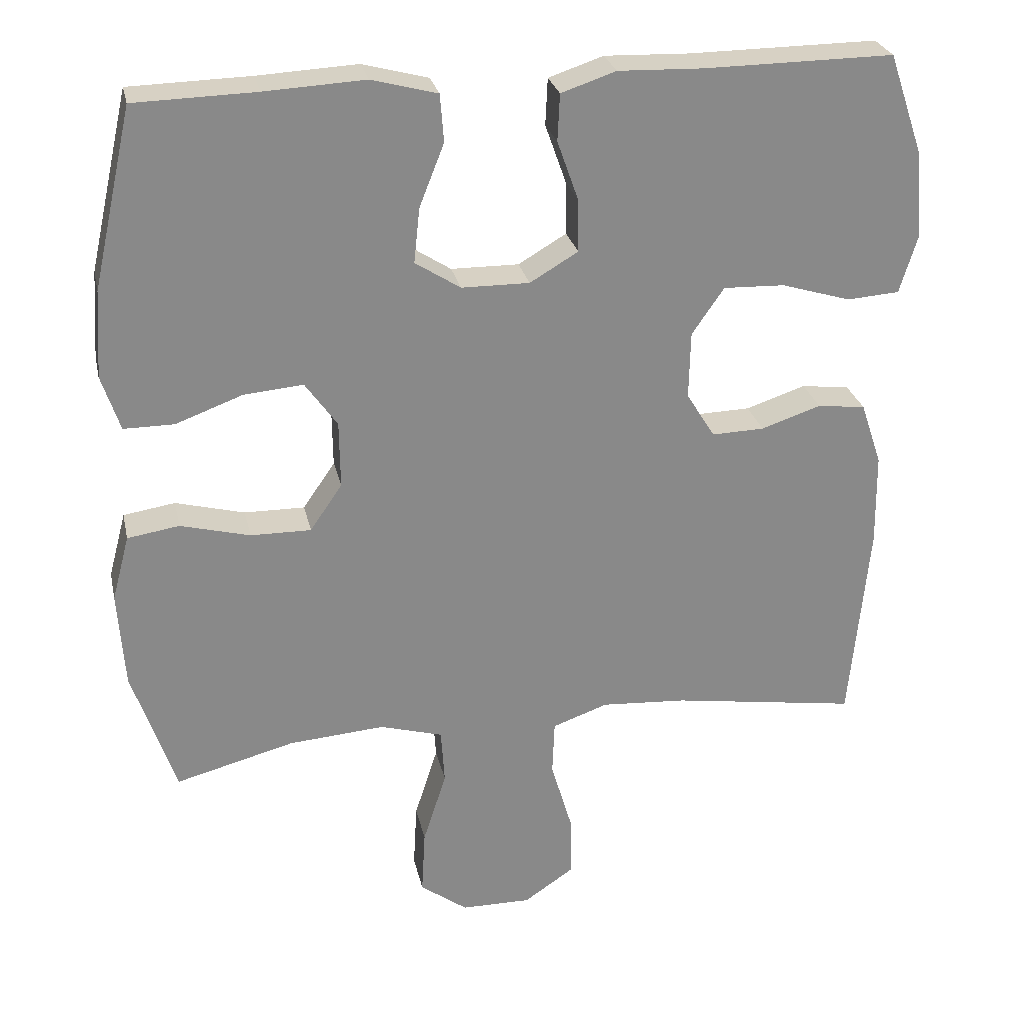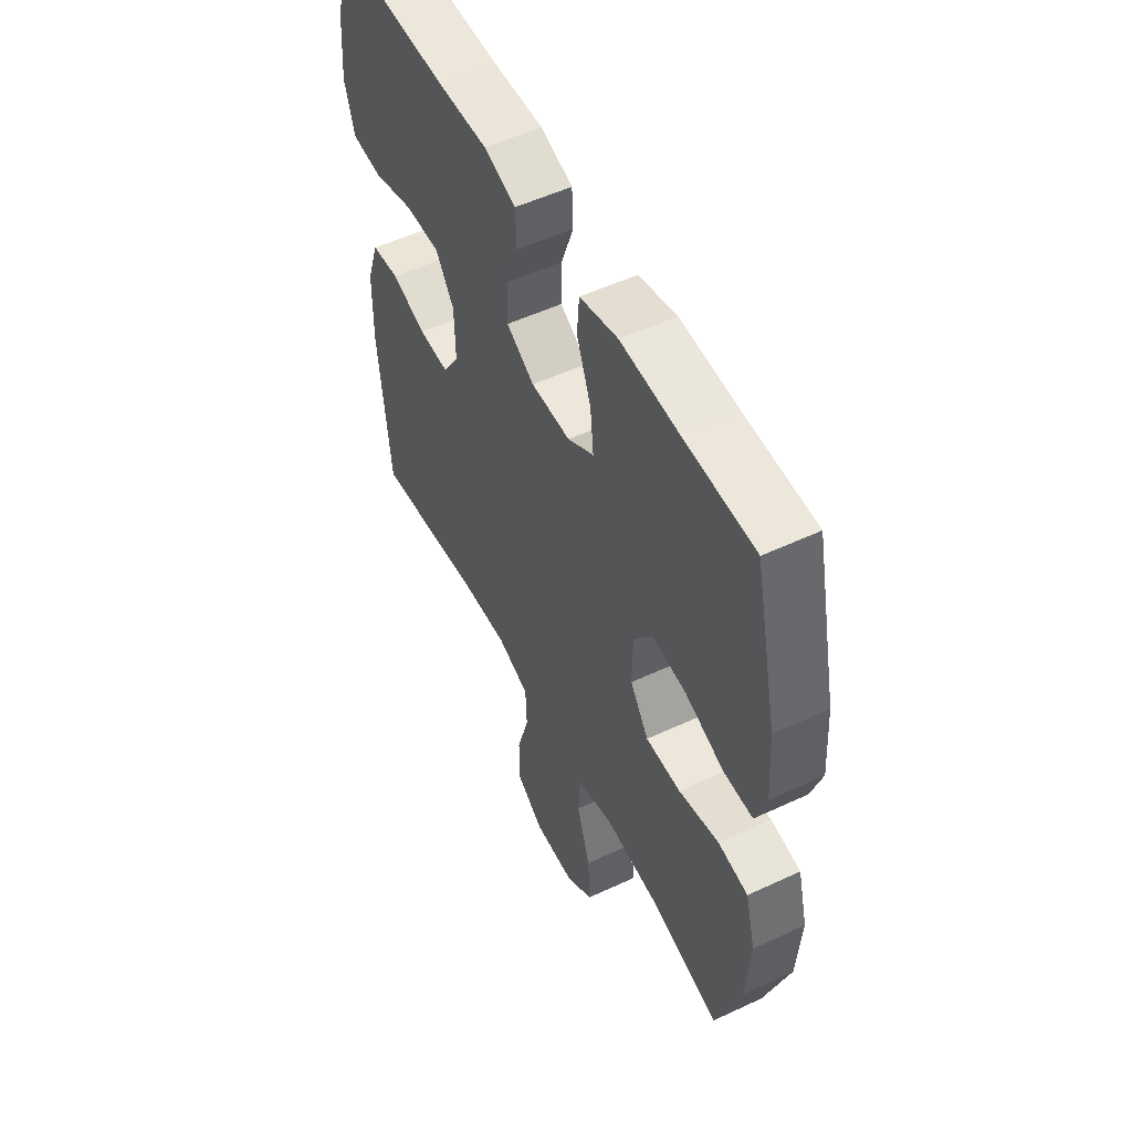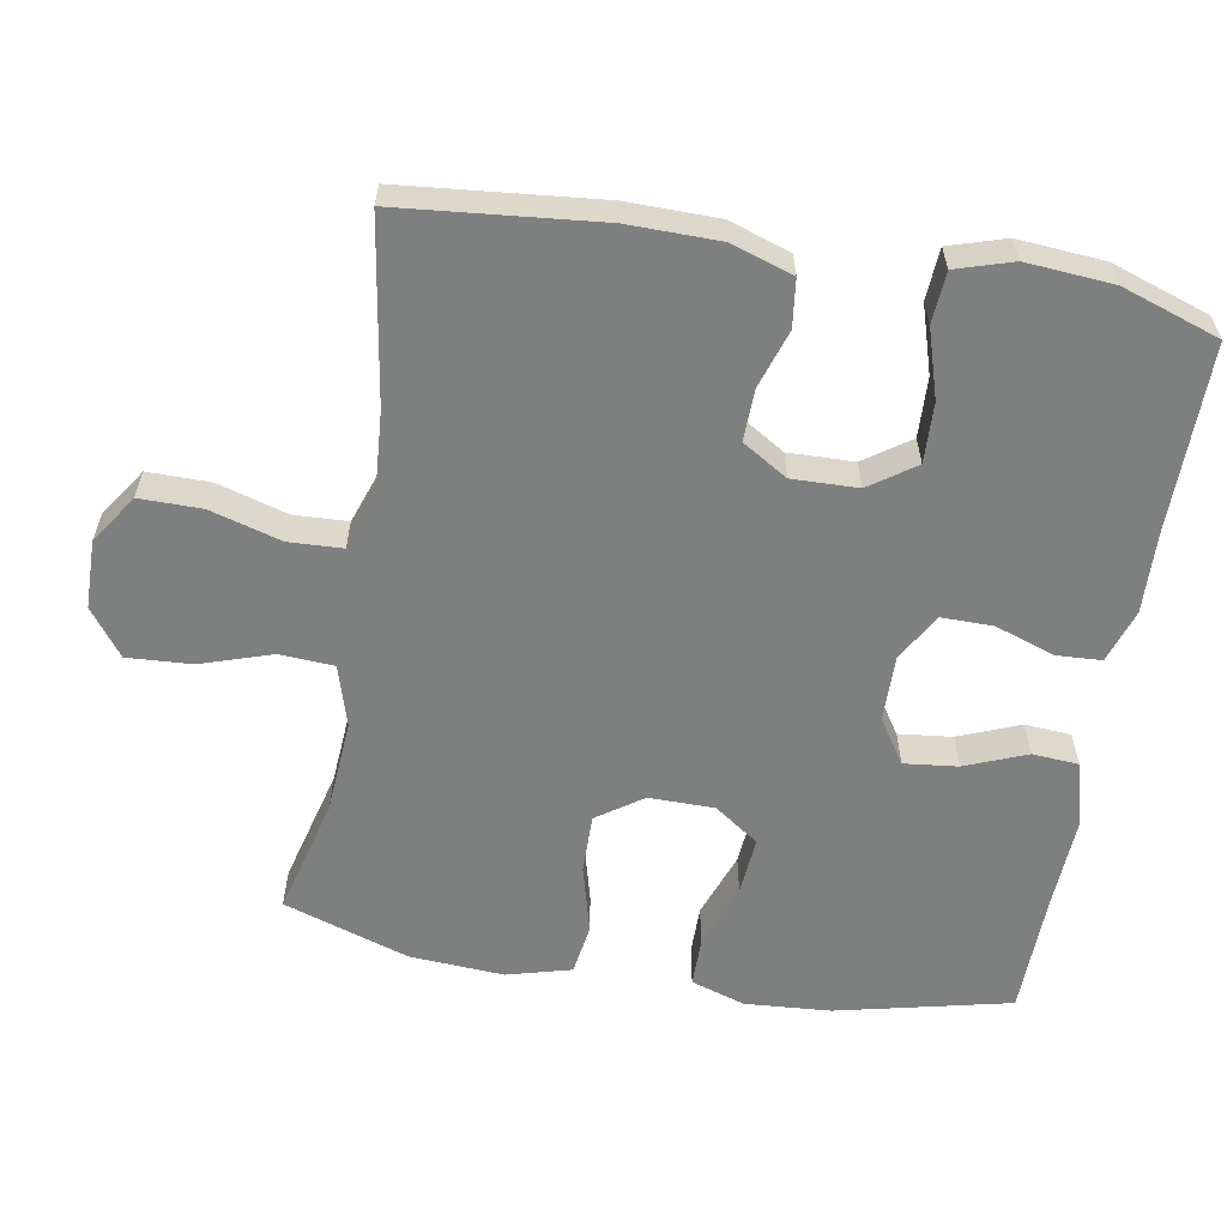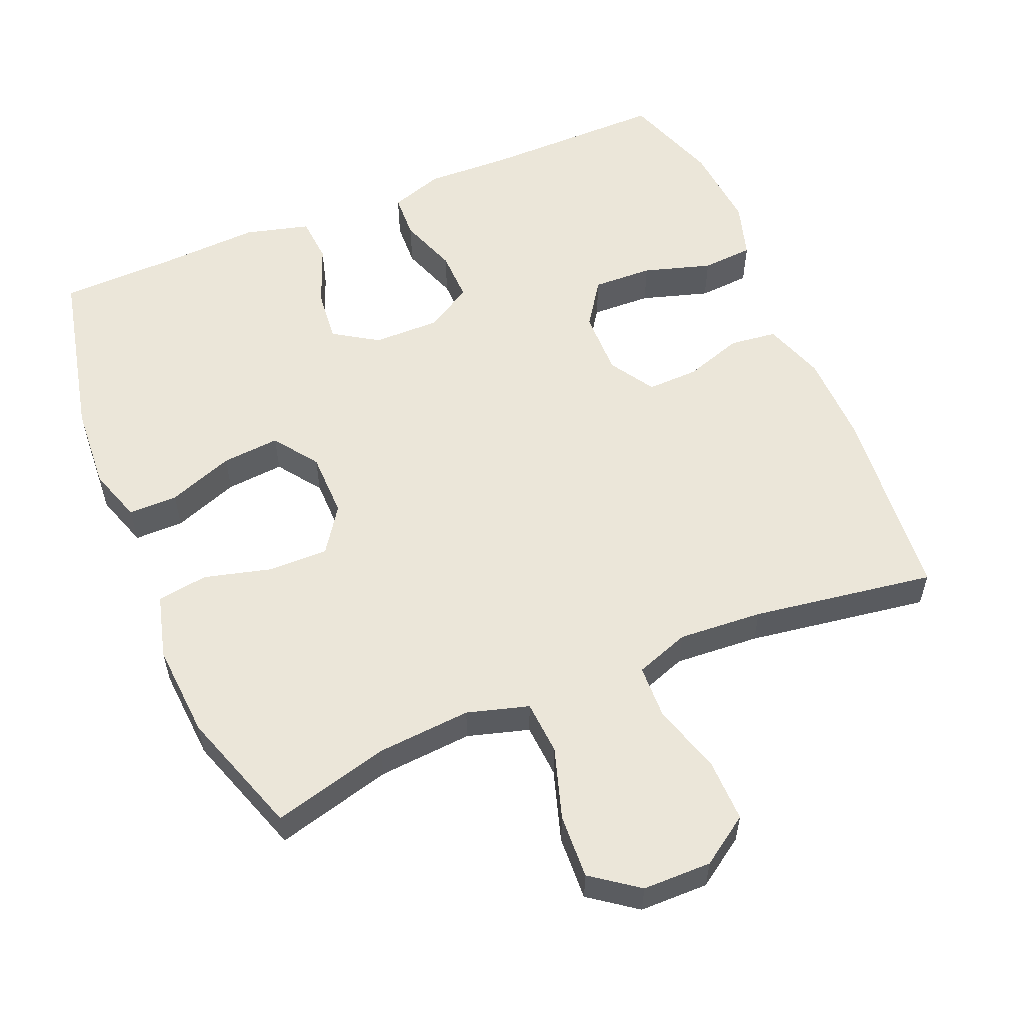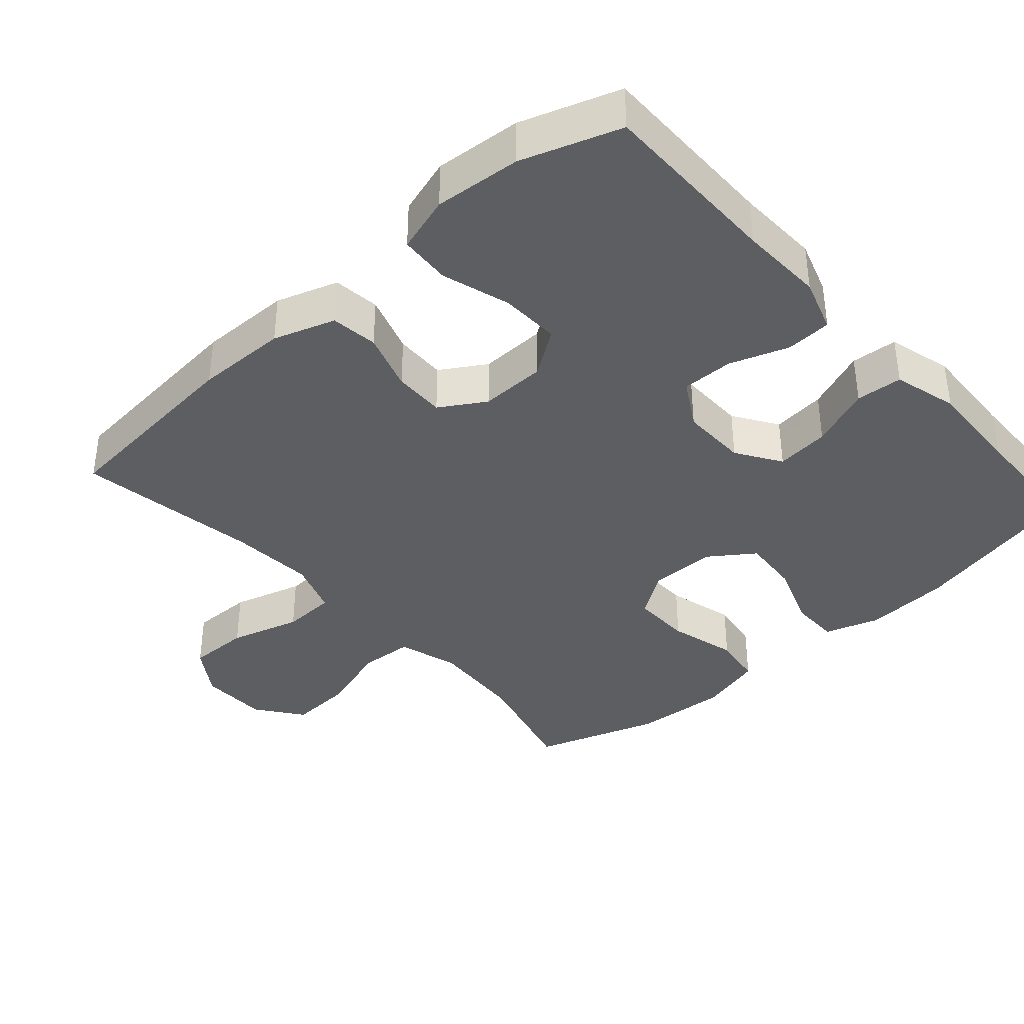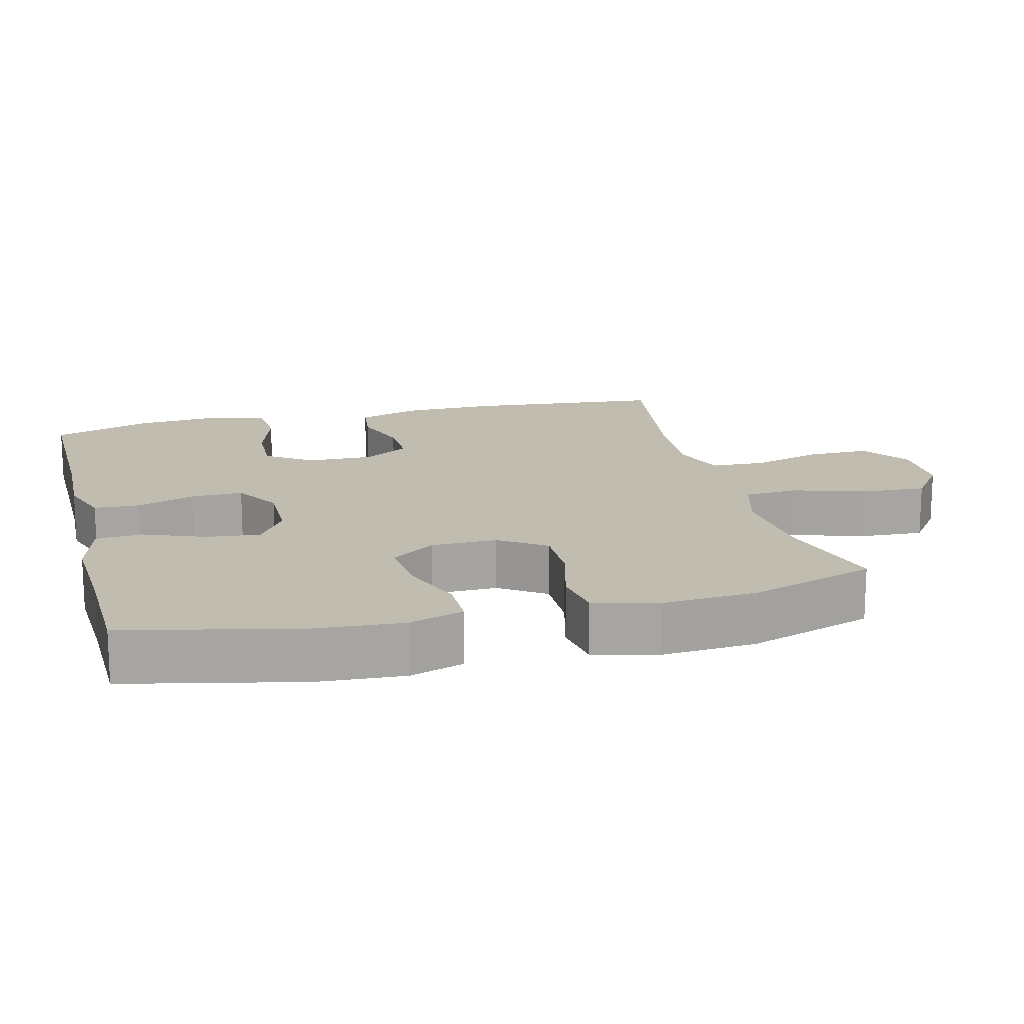
<metadata>
{"format":"obj","ext":"obj","renderer":"f3d","projection":"perspective","resolution":1024,"background":"white","views":[{"elev":27.1,"azim":167.8,"up":"+Z"},{"elev":53.6,"azim":63.5,"up":"+Z"},{"elev":-59.6,"azim":-99.6,"up":"+Y"},{"elev":56.2,"azim":157.2,"up":"+Y"},{"elev":-38.0,"azim":-48.2,"up":"+Y"},{"elev":16.3,"azim":75.7,"up":"+Y"}]}
</metadata>
<code>
v 0.5 0.07 0.5
v 0.555 0.07 0.256
v 0.563 0.07 0.136
v 0.538 0.07 0.06
v 0.469 0.07 0.06
v 0.377 0.07 0.094
v 0.296 0.07 0.101
v 0.252 0.07 0.039
v 0.251 0.07 -0.053
v 0.295 0.07 -0.117
v 0.378 0.07 -0.116
v 0.473 0.07 -0.091
v 0.544 0.07 -0.102
v 0.568 0.07 -0.192
v 0.559 0.07 -0.324
v 0.5 0.07 -0.5
v 0.337 0.07 -0.457
v 0.205 0.07 -0.447
v 0.119 0.07 -0.472
v 0.114 0.07 -0.548
v 0.146 0.07 -0.648
v 0.151 0.07 -0.738
v 0.086 0.07 -0.786
v -0.01 0.07 -0.787
v -0.078 0.07 -0.741
v -0.077 0.07 -0.654
v -0.048 0.07 -0.555
v -0.051 0.07 -0.48
v -0.127 0.07 -0.453
v -0.245 0.07 -0.461
v -0.5 0.07 -0.5
v -0.526 0.07 -0.222
v -0.524 0.07 -0.094
v -0.495 0.07 -0.008
v -0.429 0.07 0
v -0.347 0.07 -0.027
v -0.275 0.07 -0.029
v -0.236 0.07 0.034
v -0.238 0.07 0.126
v -0.282 0.07 0.19
v -0.366 0.07 0.187
v -0.461 0.07 0.158
v -0.533 0.07 0.163
v -0.557 0.07 0.242
v -0.547 0.07 0.363
v -0.5 0.07 0.5
v -0.242 0.07 0.498
v -0.125 0.07 0.502
v -0.05 0.07 0.477
v -0.047 0.07 0.413
v -0.076 0.07 0.331
v -0.077 0.07 0.259
v -0.011 0.07 0.22
v 0.082 0.07 0.221
v 0.144 0.07 0.261
v 0.136 0.07 0.336
v 0.102 0.07 0.422
v 0.107 0.07 0.487
v 0.197 0.07 0.511
v 0.334 0.07 0.504
v 0.5 0 0.5
v 0.555 0 0.256
v 0.563 0 0.136
v 0.538 0 0.06
v 0.469 0 0.06
v 0.377 0 0.094
v 0.296 0 0.101
v 0.252 0 0.039
v 0.251 0 -0.053
v 0.295 0 -0.117
v 0.378 0 -0.116
v 0.473 0 -0.091
v 0.544 0 -0.102
v 0.568 0 -0.192
v 0.559 0 -0.324
v 0.5 0 -0.5
v 0.337 0 -0.457
v 0.205 0 -0.447
v 0.119 0 -0.472
v 0.114 0 -0.548
v 0.146 0 -0.648
v 0.151 0 -0.738
v 0.086 0 -0.786
v -0.01 0 -0.787
v -0.078 0 -0.741
v -0.077 0 -0.654
v -0.048 0 -0.555
v -0.051 0 -0.48
v -0.127 0 -0.453
v -0.245 0 -0.461
v -0.5 0 -0.5
v -0.526 0 -0.222
v -0.524 0 -0.094
v -0.495 0 -0.008
v -0.429 0 0
v -0.347 0 -0.027
v -0.275 0 -0.029
v -0.236 0 0.034
v -0.238 0 0.126
v -0.282 0 0.19
v -0.366 0 0.187
v -0.461 0 0.158
v -0.533 0 0.163
v -0.557 0 0.242
v -0.547 0 0.363
v -0.5 0 0.5
v -0.242 0 0.498
v -0.125 0 0.502
v -0.05 0 0.477
v -0.047 0 0.413
v -0.076 0 0.331
v -0.077 0 0.259
v -0.011 0 0.22
v 0.082 0 0.221
v 0.144 0 0.261
v 0.136 0 0.336
v 0.102 0 0.422
v 0.107 0 0.487
v 0.197 0 0.511
v 0.334 0 0.504
f 57 58 59 60
f 56 57 60 1
f 55 56 1 2
f 54 55 2 3
f 53 54 3 4
f 48 49 50 51
f 47 48 51 52
f 46 47 52
f 45 46 52 53
f 41 42 43 44
f 40 41 44 45
f 33 34 35 36
f 33 36 37
f 30 31 32 33
f 29 30 33 37
f 28 29 37 38
f 24 25 26 27
f 24 27 28
f 23 24 28
f 20 21 22 23
f 19 20 23 28
f 18 19 28 38
f 14 15 16 17
f 11 12 13 14
f 10 11 14 17
f 9 10 17 18
f 4 5 6
f 45 53 4 6
f 40 45 6 7
f 39 40 7 8
f 18 38 39
f 8 9 18 39
f 120 119 118 117
f 61 120 117 116
f 62 61 116 115
f 63 62 115 114
f 64 63 114 113
f 111 110 109 108
f 112 111 108 107
f 112 107 106
f 113 112 106 105
f 104 103 102 101
f 105 104 101 100
f 96 95 94 93
f 97 96 93
f 93 92 91 90
f 97 93 90 89
f 98 97 89 88
f 87 86 85 84
f 88 87 84
f 88 84 83
f 83 82 81 80
f 88 83 80 79
f 98 88 79 78
f 77 76 75 74
f 74 73 72 71
f 77 74 71 70
f 78 77 70 69
f 66 65 64
f 66 64 113 105
f 67 66 105 100
f 68 67 100 99
f 99 98 78
f 99 78 69 68
f 1 61 62 2
f 2 62 63 3
f 3 63 64 4
f 4 64 65 5
f 5 65 66 6
f 6 66 67 7
f 7 67 68 8
f 8 68 69 9
f 9 69 70 10
f 10 70 71 11
f 11 71 72 12
f 12 72 73 13
f 13 73 74 14
f 14 74 75 15
f 15 75 76 16
f 16 76 77 17
f 17 77 78 18
f 18 78 79 19
f 19 79 80 20
f 20 80 81 21
f 21 81 82 22
f 22 82 83 23
f 23 83 84 24
f 24 84 85 25
f 25 85 86 26
f 26 86 87 27
f 27 87 88 28
f 28 88 89 29
f 29 89 90 30
f 30 90 91 31
f 31 91 92 32
f 32 92 93 33
f 33 93 94 34
f 34 94 95 35
f 35 95 96 36
f 36 96 97 37
f 37 97 98 38
f 38 98 99 39
f 39 99 100 40
f 40 100 101 41
f 41 101 102 42
f 42 102 103 43
f 43 103 104 44
f 44 104 105 45
f 45 105 106 46
f 46 106 107 47
f 47 107 108 48
f 48 108 109 49
f 49 109 110 50
f 50 110 111 51
f 51 111 112 52
f 52 112 113 53
f 53 113 114 54
f 54 114 115 55
f 55 115 116 56
f 56 116 117 57
f 57 117 118 58
f 58 118 119 59
f 59 119 120 60
f 60 120 61 1

</code>
